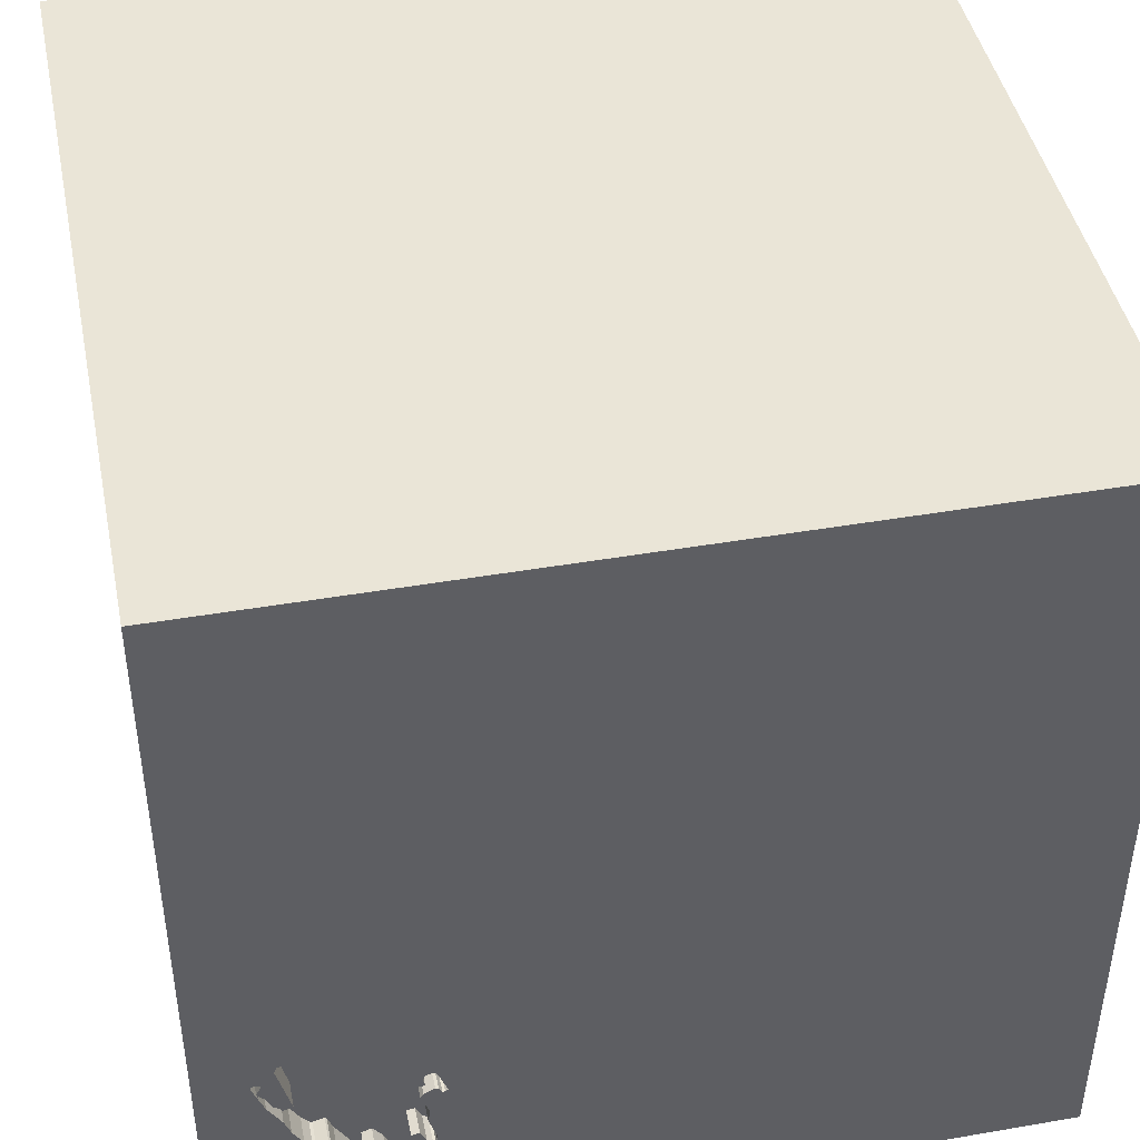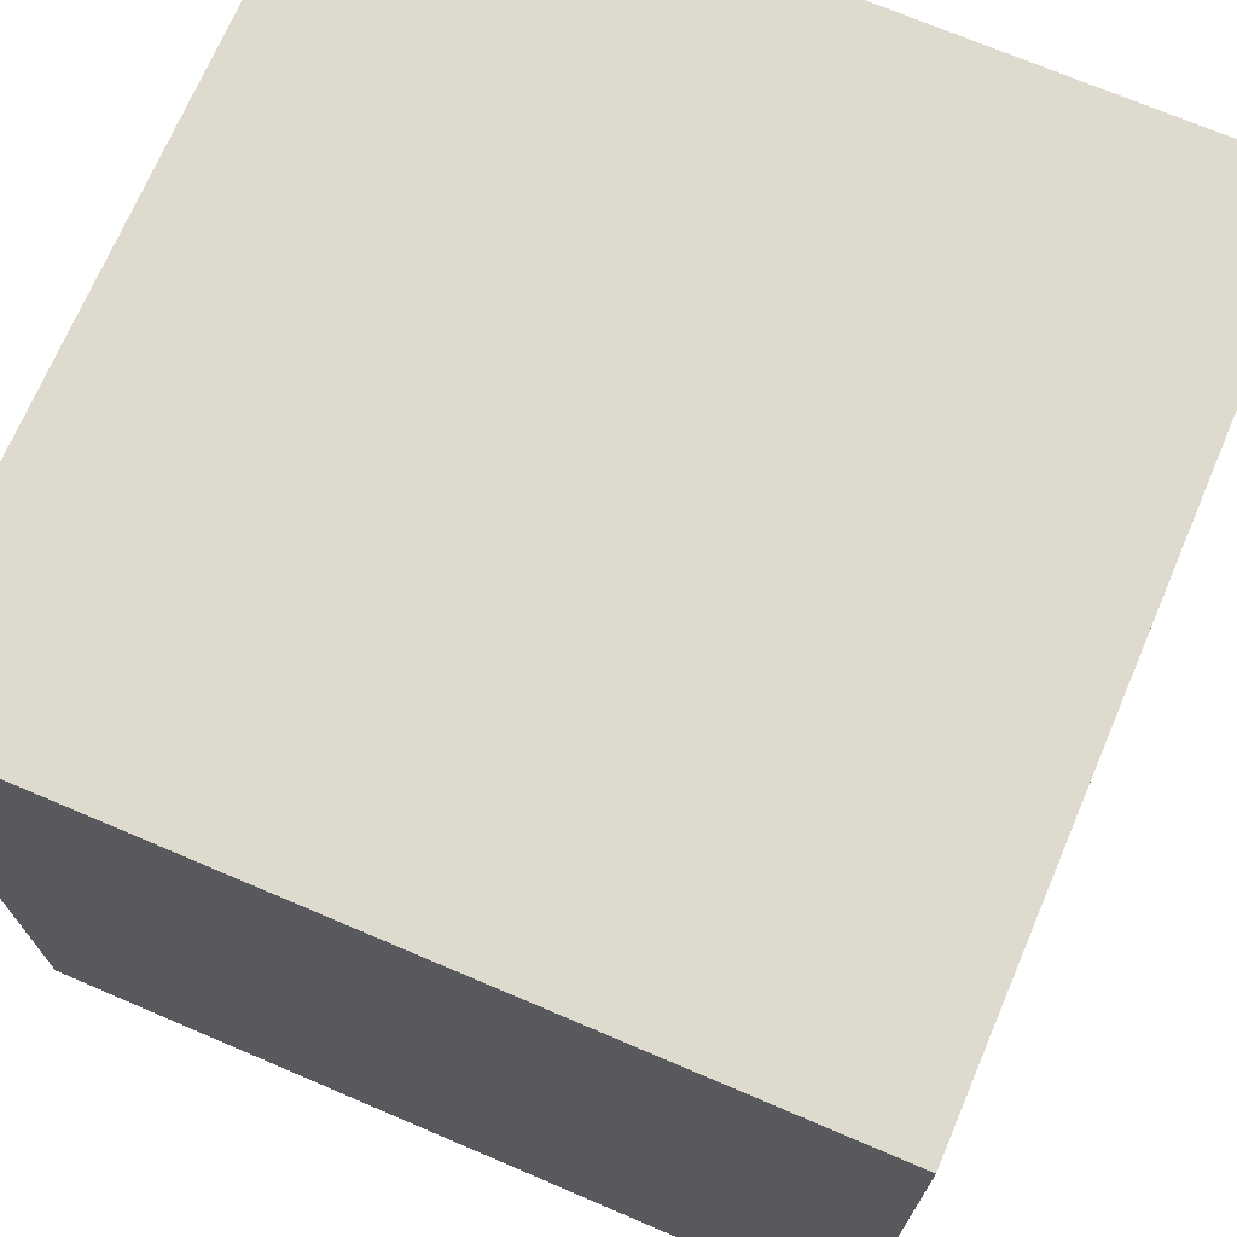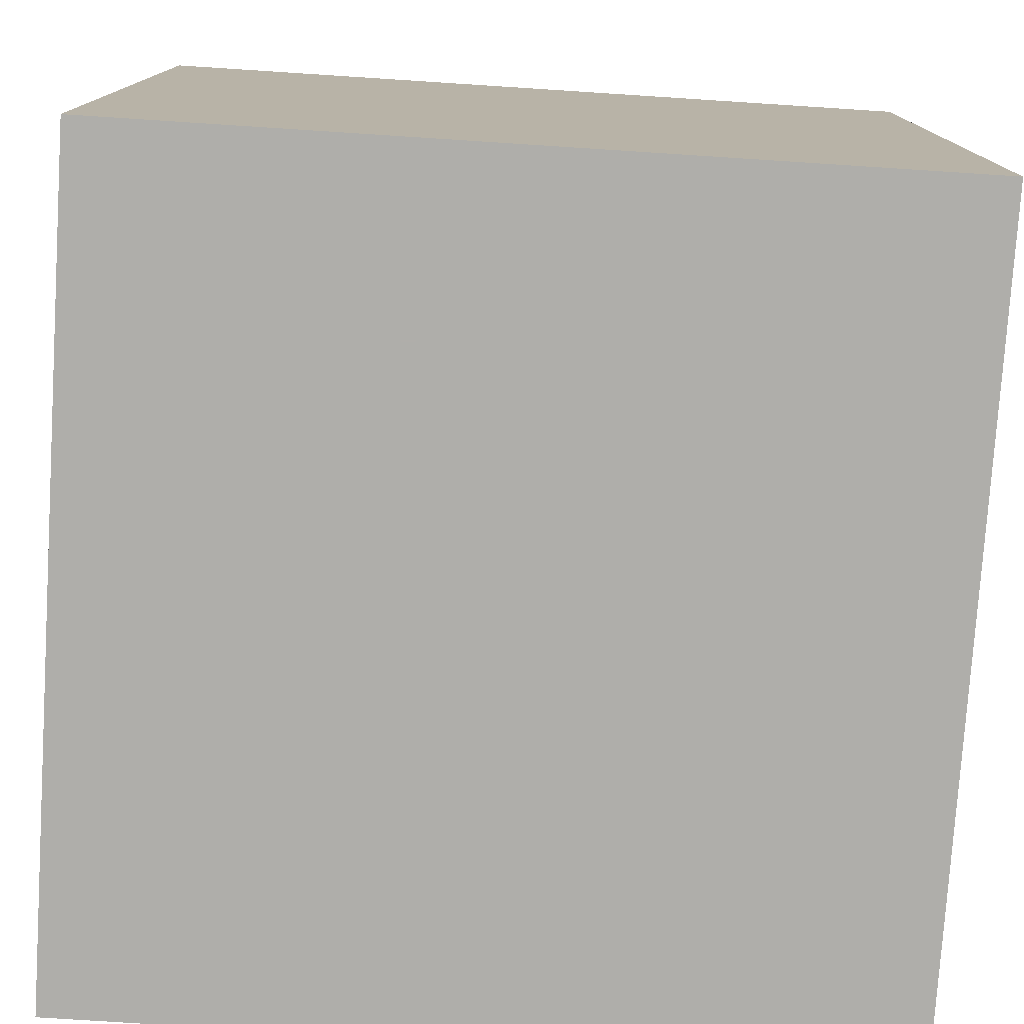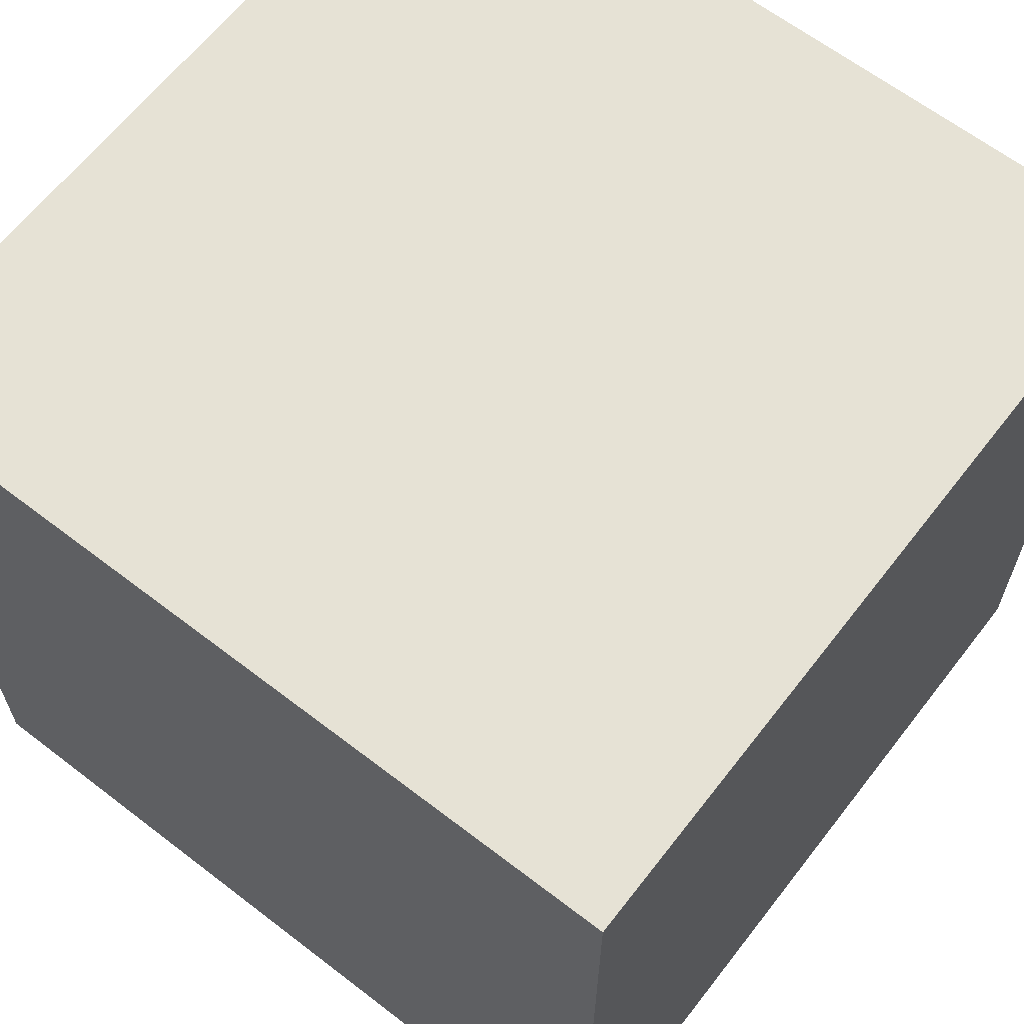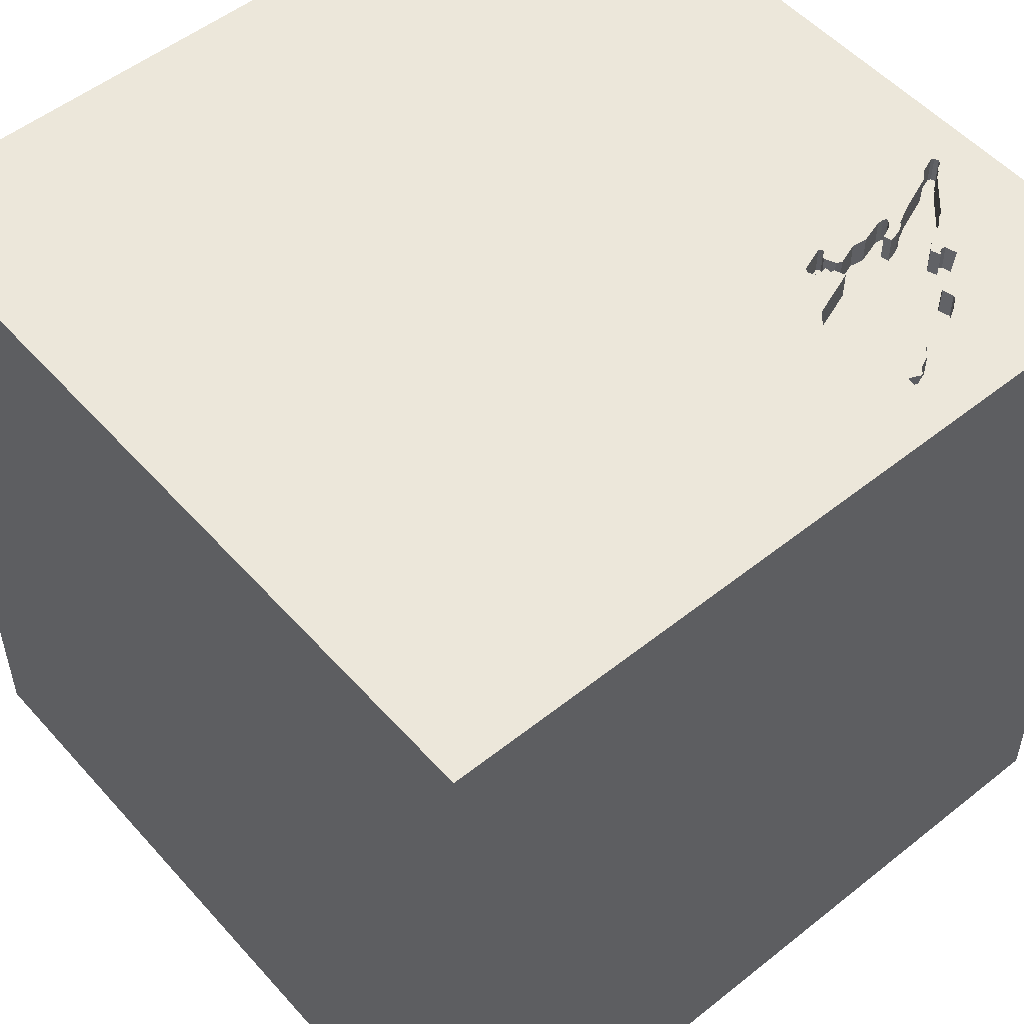
<metadata>
{"format":"obj","ext":"obj","renderer":"f3d","projection":"perspective","resolution":1024,"background":"white","views":[{"elev":44.0,"azim":168.6,"up":"+Z"},{"elev":71.3,"azim":113.1,"up":"+Z"},{"elev":-77.6,"azim":-93.7,"up":"+Y"},{"elev":63.9,"azim":37.8,"up":"+Z"},{"elev":52.7,"azim":49.5,"up":"+Y"}]}
</metadata>
<code>
o chopper_10
v 0.8253 1.5 -0.9588
v 0.8253 1.4 -0.9588
v 0.7968 1.5 -0.7179
v 0.7968 1.4 -0.7179
v 1.215 1.5 -0.8076
v 0.7552 1.5 -1.014
v 0.7552 1.4 -1.014
v 0.7401 1.5 -0.9816
v 0.7989 1.5 -1.03
v 0.7989 1.4 -1.03
v 0.7166 1.5 -0.7516
v 0.7166 1.4 -0.7516
v 1.239 1.5 -0.5108
v 1.256 1.5 -0.6843
v -0.625 1.009 -1.5
v -0.599 0.4167 1.5
v -0.6771 -0 1.5
v -1.055 -0.3548 -1.5
v -0.8398 -1.5 -0.3776
v -0.625 -1.5 1.159
v -0.6641 1.5 0.7113
v -0.8333 -0.4427 1.5
v 0.6984 1.5 -1.242
v 0.796 1.5 -0.9525
v 0.796 1.4 -0.9525
v 0.8803 1.5 -1.128
v 0.8803 1.4 -1.128
v 1.227 1.5 -0.7142
v 0.6682 1.5 -1.348
v 0.6682 1.4 -1.348
v 0.7279 1.5 -0.7332
v 0.7279 1.4 -0.7332
v 0.7388 1.5 -0.7282
v 0.8132 1.5 -1.004
v 0.3255 -1.074 1.5
v 0.5754 0.4264 -1.5
v 0.4167 0.1562 1.5
v 0.625 1.211 1.5
v 0.599 -0.4427 1.5
v 0.4167 -1.5 0.4687
v 0.4687 -1.5 -0.1823
v 0.5729 -1.5 1.146
v 0.2083 -1.5 -0.7812
v -0.1302 -1.5 -1.5
v 0.1823 -1.5 -1.211
v 0.1562 -1.5 1.5
v 0.3125 0.7812 1.5
v 0.6967 1.5 -0.7443
v 0.1302 1.5 -1.5
v 0.4167 1.5 -1.354
v -0.1302 1.5 1.5
v 0.1937 -0.9074 -1.5
v 1.205 1.5 -0.8368
v 1.205 1.4 -0.8368
v 0.7056 1.5 -1.308
v 0.9412 1.5 -1.024
v 0.7782 1.5 -0.6704
v -0.1823 -1.146 1.5
v 0 0.4687 1.5
v -0.05208 -0 1.5
v -0.1823 1.068 1.5
v -0.1562 -0.4688 1.5
v 0 -1.5 0.05208
v 0.02604 -1.5 1.198
v -0.1562 -1.5 -0.4167
v 0.8365 1.5 -0.7326
v 0.8668 1.5 -0.6506
v 0.8453 1.5 -1.174
v 0.8453 1.4 -1.174
v 1.276 1.5 -0.6916
v 1.276 1.4 -0.6916
v 0.6472 1.5 -1.331
v 0.6472 1.4 -1.331
v 0.7771 1.5 -0.7468
v 0.7287 1.5 -1.166
v 0.8497 1.5 -1.162
v 1.25 0.2083 1.5
v 1.211 -1.5 -0.651
v 1.042 -1.5 0.4167
v 1.094 -1.5 -0.02604
v 0.5745 1.5 0.6209
v 1.161 1.5 -0.4641
v 1.005 1.5 -1.084
v 1.143 1.5 -0.9314
v 1.5 -1.5 1.5
v 1.289 -0.625 1.5
v 1.293 1.5 -0.6211
v 1.293 1.4 -0.6211
v 0.7072 1.5 -0.7526
v 0.7072 1.4 -0.7526
v 1.066 1.5 -0.9799
v 1.066 1.4 -0.9799
v 1.302 1.5 -0.6107
v 0.6663 1.5 -1.28
v 1.232 1.5 -0.7023
v 1.232 1.4 -0.7023
v 0.7401 1.4 -0.9816
v 1.227 1.4 -0.7142
v 0.6523 1.5 -1.342
v 1.234 1.5 -0.4999
v 1.297 1.5 -0.6226
v 1.297 1.4 -0.6226
v 0.8365 1.4 -0.7326
v 1.252 1.5 -0.7329
v 0.8497 1.4 -1.162
v -0.625 1.042 1.5
v -0.5729 -1.5 -0.8594
v -0.4687 -1.5 0.1562
v -0.3906 -1.5 0.625
v -0.5729 -1.5 -1.302
v -0.625 -1.198 1.5
v -1.5 -1.081 0.5469
v -1.5 -0.7031 1.068
v -1.5 0.1693 -1.152
v -1.5 0.4948 0.612
v -1.5 0.3125 1.094
v -1.5 0.4167 -0.3906
v -1.5 -0.1302 -1.5
v -1.5 0.1302 1.5
v -1.5 -0.3516 -1.016
v -1.5 -0.1823 0.4818
v -1.5 -0.05208 -0
v -1.5 -0.1823 1.146
v -1.5 -0.1562 -0.4427
v -1.5 1.25 0.6641
v -1.5 1.042 0.07812
v -1.5 1.5 1.5
v -1.5 1.042 -0.4297
v -1.5 -0.625 -0.3906
v -1.5 -1.5 -1.5
v -1.5 -1.5 0.1302
v -1.5 1.5 -1.5
v -1.5 1.5 -0.1302
v -1.5 -1.276 0.01302
v -1.5 -1.198 -0.625
v 0.7704 1.5 -0.7037
v 0.7704 1.4 -0.7037
v 0.7366 1.5 -0.7292
v 0.9412 1.4 -1.024
v 1.084 1.5 -0.9322
v 0.7811 1.5 -1.232
v 1.5 -1.5 -1.5
v 0.625 1.5 -0.9896
v 1.291 1.5 -0.5661
v 0.7972 1.5 -0.7045
v 0.7972 1.4 -0.7045
v 0.8996 1.5 -0.5617
v 0.8996 1.4 -0.5617
v 0.7866 1.5 -1.039
v 0.7866 1.4 -1.039
v 0.6984 1.4 -1.242
v 0.9646 1.5 -1.046
v 1.302 1.4 -0.6107
v 0.6523 1.4 -1.342
v 0.7886 1.5 -0.7646
v 0.8132 1.4 -1.004
v 0.9062 1.5 -1.07
v 0.9062 1.4 -1.07
v 0.7744 1.5 -0.9988
v 0.9638 1.5 -1.073
v 0.9638 1.4 -1.073
v 1.354 1.5 -0.5208
v 1.132 1.5 -0.9364
v 0.7667 1.5 -0.6526
v 0.7667 1.4 -0.6526
v 1.5 -0.8919 0.4232
v 1.5 -0.1562 -1.5
v 1.5 -0.1302 1.5
v 1.5 0.3516 0.8317
v 1.5 0.9408 -0.6836
v 1.5 -0.485 -0.8464
v 1.5 -1.5 0.1042
v 1.5 1.5 -1.5
v 1.5 1.5 -0.1042
v 0.7333 1.5 -0.7307
v 0.7468 1.5 -0.6453
v 0.7468 1.4 -0.6453
v -1.5 -1.5 1.5
v -1.276 -0.03906 1.5
v -1.146 -1.5 0.1823
v -1.198 -1.5 0.625
v -1.198 0.651 1.5
v 0.7369 1.5 -1.146
v 0.767 1.5 -0.8966
v 0.767 1.4 -0.8966
v 0.7388 1.4 -0.7282
v 0.7458 1.5 -1.015
v 0.7458 1.4 -1.015
v 0.6933 1.5 -1.317
v 1.035 1.5 -0.4762
v 1.035 1.4 -0.4762
v 0.7056 1.4 -1.308
v 0.717 1.5 -1.289
v 0.717 1.4 -1.289
v 1.278 1.5 -0.6381
v 1.278 1.4 -0.6381
v 1.161 1.4 -0.4641
v 1.108 1.5 -0.4624
v 1.319 1.5 -0.5763
v 1.319 1.4 -0.5763
v 0.948 1.5 -0.5163
v 0.9588 1.5 -1.062
v 0.8854 -0.8333 1.5
v 0.8333 0.2083 1.5
v 0.7305 1.5 -0.6528
v 1.5 1.5 1.5
v 0.7386 1.5 -0.6491
v 0.6663 1.4 -1.28
v 0.679 1.5 -1.343
v 0.679 1.4 -1.343
v 0.7537 1.5 -1.104
v 1.108 1.4 -0.4624
v 0.6967 1.4 -0.7443
v 0.7408 1.5 -1.004
v 0.6933 1.4 -1.317
v 1.229 1.5 -0.489
v 1.229 1.4 -0.489
v 1.084 1.4 -0.9322
v 0.7593 1.5 -0.8441
v 1.314 1.5 -0.5655
v 1.168 1.5 -0.9
v 1.168 1.4 -0.9
v 1.256 1.4 -0.6843
v 0.7305 1.4 -0.6528
v 0.9588 1.4 -1.062
v 1.239 1.4 -0.5108
v 0.7744 1.4 -0.9988
v 0.7771 1.4 -0.7468
v 1.291 1.4 -0.5661
v 1.314 1.4 -0.5655
v 0.948 1.4 -0.5163
v 1.302 1.5 -0.5658
v 1.143 1.4 -0.9314
v 1.19 1.5 -0.705
v 1.19 1.4 -0.705
v 0.7408 1.4 -1.004
v 1.227 1.5 -0.7772
v 1.227 1.4 -0.7772
v 1.005 1.4 -1.084
v 0.6568 1.5 -1.305
v 0.7886 1.4 -0.7646
v 1.132 1.4 -0.9364
v 0.7537 1.4 -1.104
v 0.977 1.5 -1.037
v 0.977 1.4 -1.037
v 0.7593 1.4 -0.8441
v 0.7782 1.4 -0.6704
v 1.284 1.5 -0.5726
v 1.284 1.4 -0.5726
v 0.9646 1.4 -1.046
v 1.09 1.5 -0.9257
v 1.09 1.4 -0.9257
f 112 131 178
f 131 181 178
f 119 113 178
f 46 111 178
f 119 123 113
f 112 134 131
f 181 20 178
f 20 46 178
f 46 58 111
f 178 179 119
f 113 112 178
f 131 180 181
f 22 179 178
f 111 22 178
f 181 109 20
f 20 64 46
f 58 22 111
f 119 116 123
f 123 121 113
f 113 121 112
f 180 109 181
f 46 35 58
f 58 62 22
f 22 17 179
f 134 130 131
f 131 19 180
f 180 108 109
f 112 129 134
f 134 135 130
f 130 19 131
f 109 64 20
f 179 182 119
f 127 116 119
f 116 121 123
f 121 129 112
f 64 42 46
f 35 62 58
f 182 127 119
f 19 108 180
f 17 16 179
f 85 35 46
f 62 17 22
f 16 182 179
f 116 115 121
f 121 122 129
f 109 42 64
f 42 85 46
f 35 39 62
f 62 60 17
f 127 115 116
f 129 135 134
f 108 63 109
f 109 40 42
f 85 203 35
f 203 39 35
f 60 16 17
f 122 124 129
f 63 40 109
f 40 85 42
f 16 106 182
f 115 122 121
f 129 130 135
f 130 107 19
f 19 65 108
f 39 60 62
f 106 127 182
f 127 125 115
f 115 117 122
f 129 120 130
f 65 63 108
f 39 37 60
f 60 59 16
f 63 41 40
f 40 79 85
f 124 120 129
f 107 65 19
f 85 86 203
f 203 86 39
f 16 61 106
f 125 126 115
f 126 117 115
f 117 124 122
f 37 59 60
f 59 61 16
f 65 41 63
f 41 79 40
f 39 204 37
f 130 110 107
f 107 43 65
f 37 47 59
f 65 43 41
f 41 80 79
f 86 204 39
f 126 128 117
f 124 114 120
f 120 118 130
f 18 52 130
f 110 43 107
f 85 168 86
f 86 77 204
f 59 47 61
f 106 51 127
f 117 114 124
f 18 130 118
f 130 44 110
f 110 45 43
f 79 172 85
f 166 169 85
f 169 168 85
f 204 47 37
f 61 51 106
f 21 127 51
f 127 133 125
f 52 44 130
f 166 85 172
f 21 133 127
f 133 126 125
f 114 118 120
f 168 77 86
f 132 133 21
f 128 132 117
f 36 52 18
f 44 45 110
f 80 172 79
f 204 206 47
f 47 38 61
f 81 21 51
f 132 114 117
f 43 142 41
f 41 78 80
f 206 38 47
f 142 78 41
f 133 128 126
f 77 206 204
f 38 51 61
f 15 18 118
f 45 142 43
f 78 172 80
f 169 166 171
f 81 48 21
f 48 132 21
f 36 18 15
f 171 166 172
f 170 169 171
f 114 132 118
f 168 206 77
f 38 206 51
f 15 118 132
f 44 142 45
f 169 206 168
f 81 51 206
f 133 132 128
f 52 142 44
f 81 205 48
f 78 142 172
f 81 147 205
f 143 48 89
f 11 31 143
f 143 89 11
f 171 172 142
f 201 147 81
f 145 136 57
f 66 3 145
f 67 66 145
f 147 67 145
f 147 145 57
f 176 207 205
f 147 57 164
f 176 205 147
f 164 176 147
f 184 8 143
f 143 31 175
f 175 155 219
f 184 143 175
f 175 219 184
f 138 33 74
f 74 155 175
f 175 138 74
f 81 198 190
f 81 190 201
f 211 183 143
f 34 9 149
f 143 8 214
f 211 143 214
f 159 34 149
f 159 149 211
f 211 214 187
f 6 159 211
f 187 6 211
f 82 198 81
f 159 24 1
f 159 1 34
f 143 183 75
f 23 94 143
f 143 75 23
f 50 48 143
f 162 13 100
f 162 100 216
f 162 216 82
f 50 143 94
f 50 94 240
f 209 189 173
f 50 240 72
f 29 209 173
f 50 72 99
f 29 173 50
f 50 99 29
f 220 232 144
f 162 70 199
f 162 199 220
f 248 93 101
f 162 220 144
f 248 101 87
f 13 162 144
f 248 87 195
f 13 144 248
f 248 195 13
f 173 189 55
f 173 55 193
f 49 48 50
f 49 36 15
f 174 169 170
f 174 82 81
f 174 162 82
f 173 70 162
f 195 14 95
f 28 234 13
f 13 195 95
f 95 28 13
f 173 193 141
f 173 141 68
f 173 49 50
f 49 132 48
f 49 15 132
f 173 36 49
f 167 52 36
f 167 171 142
f 167 170 171
f 173 174 170
f 174 206 169
f 174 81 206
f 173 162 174
f 70 173 5
f 5 237 104
f 5 104 70
f 26 173 68
f 68 76 26
f 173 167 36
f 167 142 52
f 173 170 167
f 173 163 84
f 173 84 221
f 53 5 173
f 173 221 53
f 173 26 83
f 157 56 26
f 173 83 163
f 140 251 163
f 160 83 26
f 56 244 152
f 202 160 26
f 56 152 202
f 26 56 202
f 163 83 91
f 91 140 163
f 165 224 177
f 224 165 247
f 165 177 164
f 207 176 177
f 177 224 207
f 247 137 224
f 247 165 57
f 176 164 177
f 164 57 165
f 205 207 224
f 57 136 137
f 137 247 57
f 186 224 137
f 224 213 205
f 136 145 137
f 186 32 224
f 137 228 186
f 205 213 48
f 32 213 224
f 146 137 145
f 32 186 175
f 175 31 32
f 4 228 137
f 186 228 74
f 74 33 186
f 89 48 213
f 213 90 89
f 213 32 12
f 4 137 146
f 145 3 146
f 186 33 138
f 138 175 186
f 31 11 32
f 241 228 4
f 12 90 213
f 12 32 11
f 4 146 3
f 228 241 74
f 4 103 241
f 11 89 90
f 90 12 11
f 3 66 4
f 155 74 241
f 103 4 66
f 103 246 241
f 241 246 219
f 219 155 241
f 103 66 67
f 2 246 103
f 67 147 148
f 148 103 67
f 246 2 185
f 103 218 2
f 246 185 219
f 103 148 235
f 147 201 148
f 25 185 2
f 103 252 218
f 218 139 2
f 184 219 185
f 252 103 235
f 231 235 148
f 231 148 201
f 185 25 97
f 25 2 24
f 218 252 140
f 92 139 218
f 2 139 156
f 185 97 8
f 8 184 185
f 54 252 235
f 231 191 235
f 227 97 25
f 1 24 2
f 24 159 25
f 251 140 252
f 139 92 245
f 140 91 92
f 92 218 140
f 34 1 2
f 2 156 34
f 158 156 139
f 252 54 222
f 54 235 238
f 201 190 191
f 191 231 201
f 191 212 235
f 97 227 236
f 227 25 159
f 163 251 252
f 252 242 163
f 139 245 56
f 92 239 245
f 91 83 92
f 156 158 10
f 158 139 157
f 97 236 8
f 222 233 252
f 53 221 222
f 222 54 53
f 5 53 54
f 54 238 5
f 238 235 98
f 190 198 191
f 212 191 198
f 235 212 197
f 227 7 236
f 242 252 233
f 244 56 245
f 56 157 139
f 239 92 83
f 245 239 161
f 156 10 34
f 27 10 158
f 157 26 158
f 214 8 236
f 233 222 221
f 221 84 233
f 238 237 5
f 98 71 238
f 98 235 28
f 198 82 212
f 226 235 197
f 197 212 82
f 159 6 7
f 7 227 159
f 7 188 236
f 84 163 242
f 242 233 84
f 152 244 245
f 245 250 152
f 161 250 245
f 83 160 161
f 161 239 83
f 9 34 10
f 27 150 10
f 27 158 26
f 236 188 214
f 104 237 238
f 238 71 104
f 71 98 96
f 234 28 235
f 28 95 98
f 13 234 235
f 235 226 13
f 217 226 197
f 6 187 188
f 188 7 6
f 161 225 250
f 160 202 161
f 10 150 9
f 27 243 150
f 26 76 27
f 187 214 188
f 71 70 104
f 71 96 223
f 96 98 95
f 100 13 226
f 226 217 100
f 82 216 217
f 217 197 82
f 202 152 250
f 250 225 202
f 225 161 202
f 149 9 150
f 243 27 105
f 211 149 150
f 150 243 211
f 105 27 76
f 71 200 70
f 71 223 196
f 223 96 14
f 95 14 96
f 216 100 217
f 69 243 105
f 76 68 105
f 199 70 200
f 102 200 71
f 102 71 196
f 196 223 195
f 14 195 223
f 243 69 151
f 69 105 68
f 243 151 75
f 183 211 243
f 75 183 243
f 220 199 200
f 200 230 220
f 200 102 153
f 102 196 88
f 69 194 151
f 68 141 69
f 23 75 151
f 230 200 229
f 249 200 153
f 153 102 93
f 87 101 102
f 102 88 87
f 195 87 88
f 88 196 195
f 194 69 141
f 141 193 194
f 194 208 151
f 151 208 23
f 232 220 230
f 230 229 232
f 249 229 200
f 93 248 249
f 249 153 93
f 101 93 102
f 208 194 192
f 94 23 208
f 144 232 229
f 229 249 144
f 248 144 249
f 193 55 192
f 192 194 193
f 215 208 192
f 208 73 240
f 240 94 208
f 73 208 215
f 55 189 215
f 215 192 55
f 72 240 73
f 215 210 73
f 73 154 72
f 189 209 210
f 210 215 189
f 210 30 73
f 99 72 154
f 154 73 30
f 209 29 30
f 30 210 209
f 154 30 99
f 29 99 30

</code>
